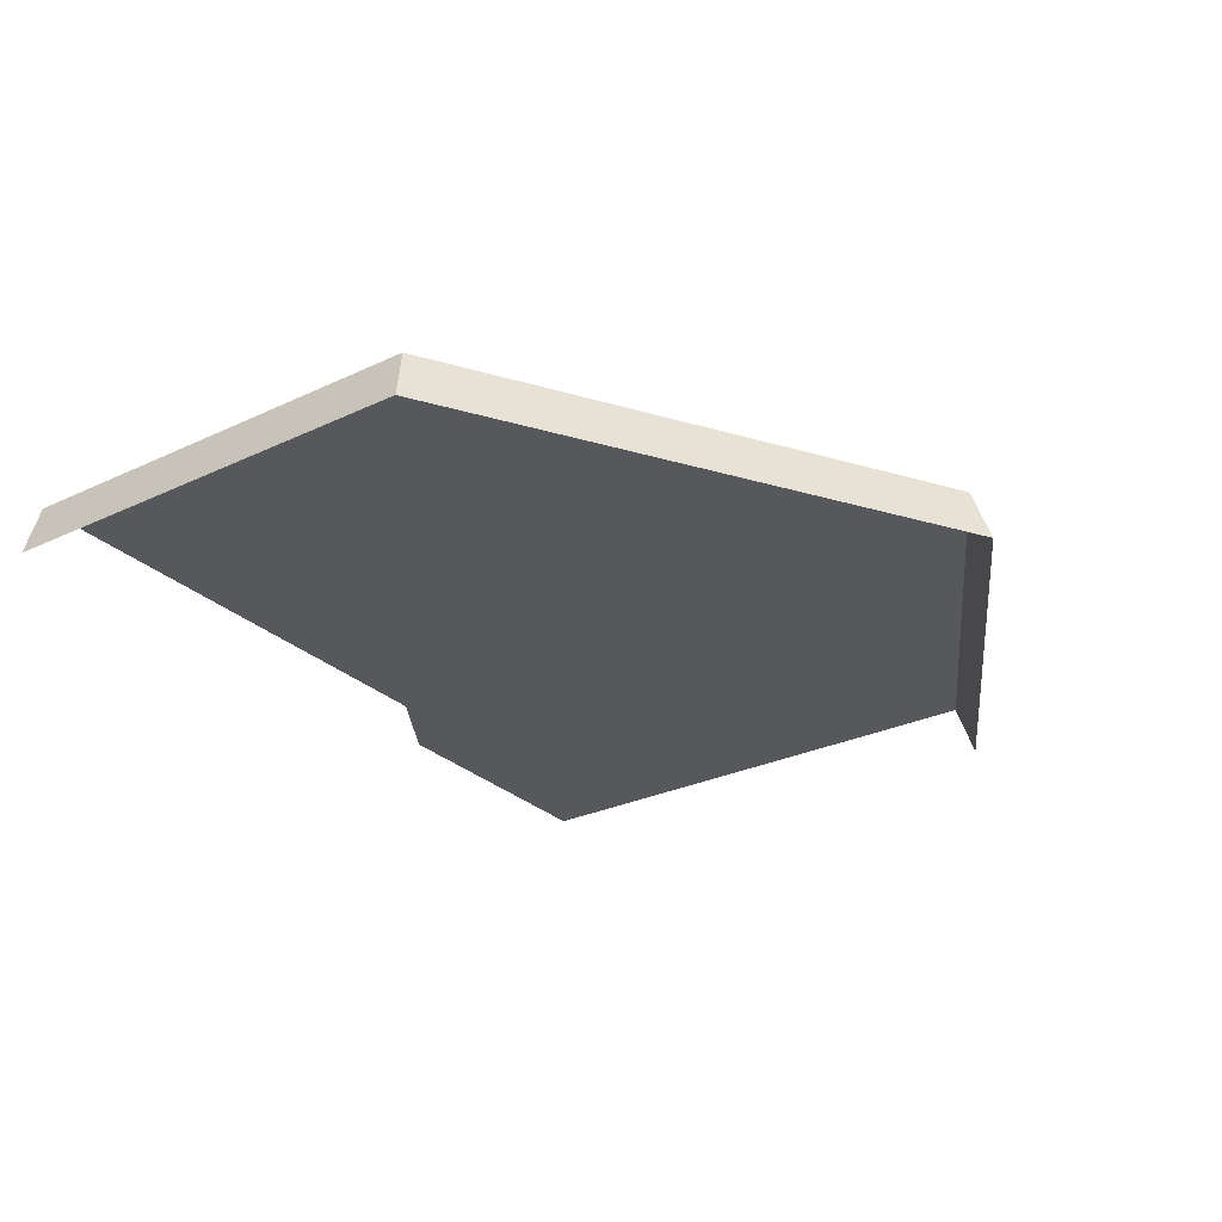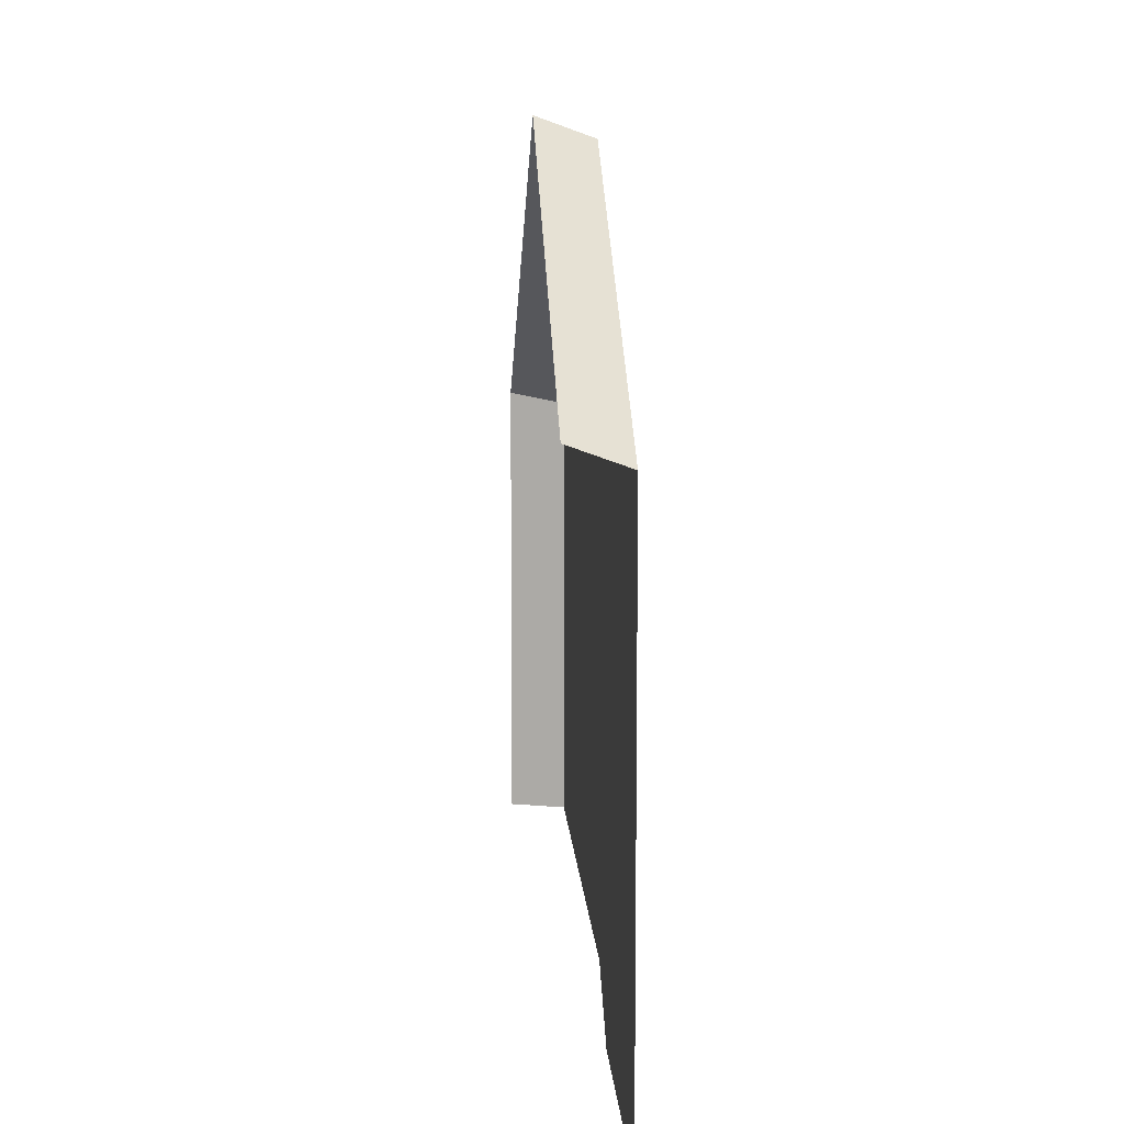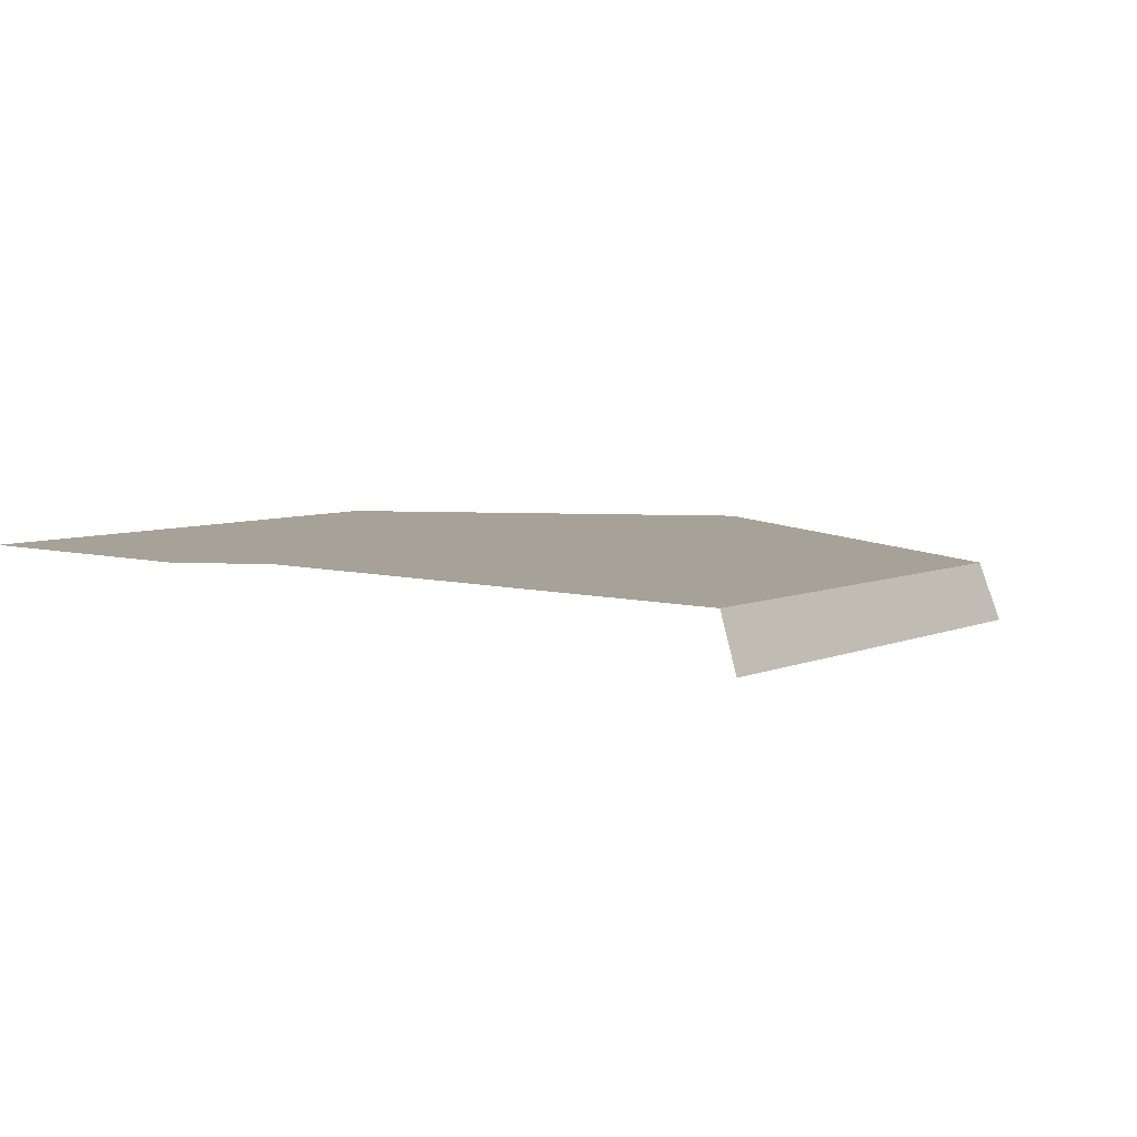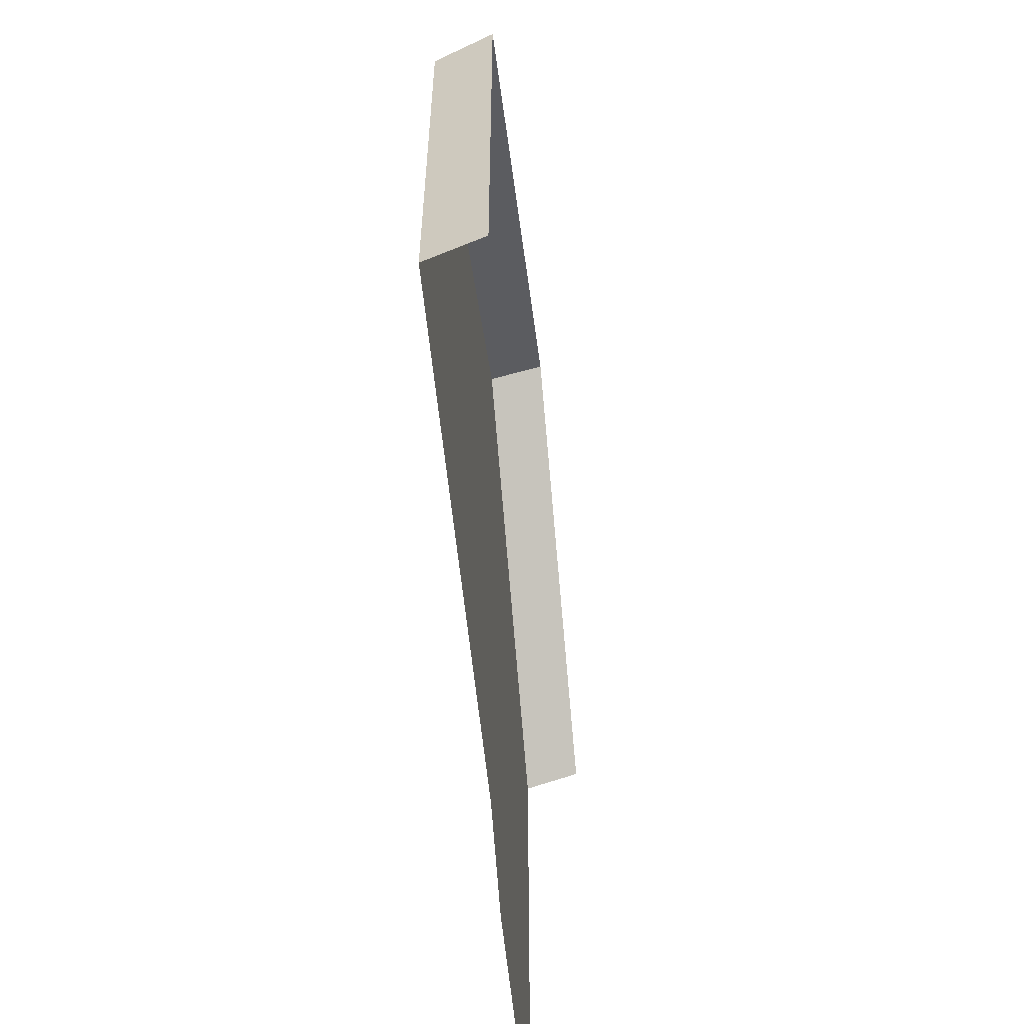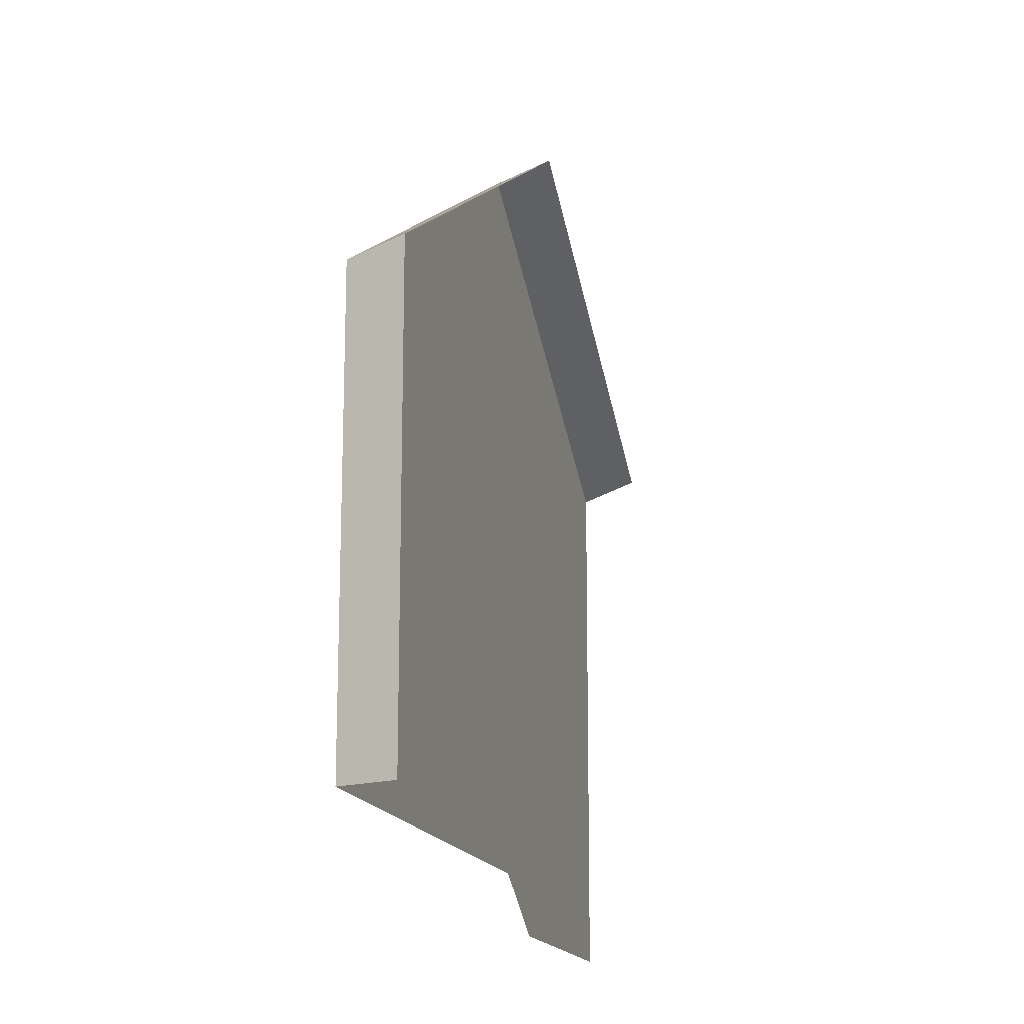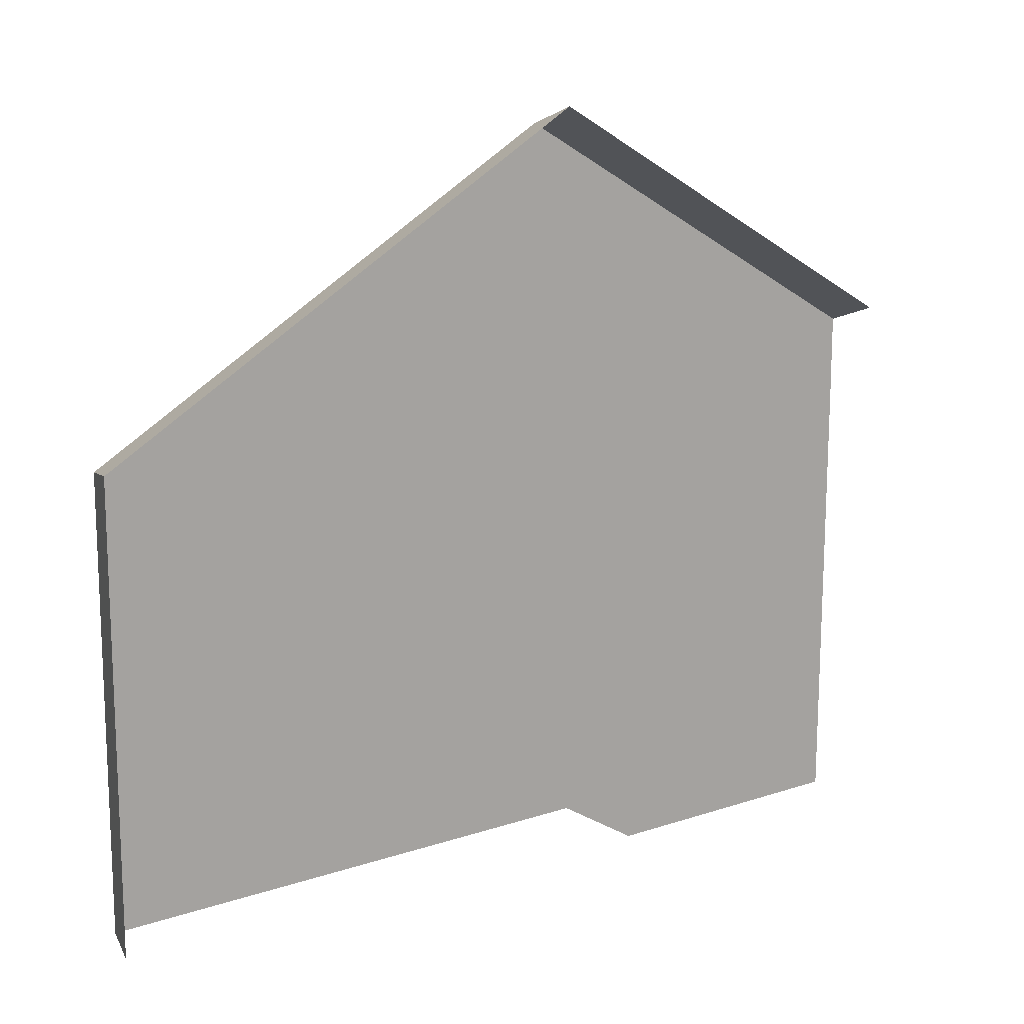
<metadata>
{"format":"obj","ext":"obj","renderer":"f3d","projection":"perspective","resolution":1024,"background":"white","views":[{"elev":-28.1,"azim":125.8,"up":"+Z"},{"elev":9.5,"azim":-93.4,"up":"+Y"},{"elev":6.4,"azim":38.8,"up":"+Z"},{"elev":-59.0,"azim":95.8,"up":"+Y"},{"elev":-16.3,"azim":104.7,"up":"+Y"},{"elev":14.8,"azim":144.1,"up":"+Y"}]}
</metadata>
<code>
g hex3_2
v 0.501 -0.2882 0.0005437
v 0.251 -0.1439 0.0005437
v 0.251 -0.4326 0.02846
v 0.4924 -0.2932 0.02846
v 0.251 -0.1539 0.02846
v 0.251 -0.5141 0.02846
v 0.06446 -0.5403 0.02846
v 0.3921 -0.5141 0.02846
v 0.4924 -0.5141 0.02846
v 0.04813 -0.271 0.02846
v 0.04813 -0.3155 0.02846
v 0.501 -0.5141 0.0005438
v 0.04813 -0.261 0.0005438
v 0.4941 -0.5141 0.02276
v 0.04813 -0.2629 0.005816
v 0.1865 -0.5403 0.02846
v 0.2289 -0.5141 0.02846
v 0.04916 -0.5403 0.02846
v 0.4924 -0.5141 0.02846
v 0.4924 -0.5141 0.02846
v 0.501 -0.5141 0.0005438
v 0.4924 -0.2932 0.02846
v 0.4924 -0.2932 0.02846
v 0.251 -0.1539 0.02846
v 0.501 -0.2882 0.0005437
v 0.251 -0.1439 0.0005437
v 0.251 -0.1539 0.02846
v 0.04813 -0.271 0.02846
g hex3_2_0
f 19 14 12
f 7 16 17
f 3 7 17
f 17 6 3
f 8 3 6
f 7 3 11
f 18 7 11
f 11 3 10
f 3 5 10
f 5 3 4
f 4 3 8
f 9 4 8
f 21 1 20
f 1 22 20
f 2 24 23
f 25 2 23
f 27 26 13
f 13 15 27
f 15 28 27

</code>
